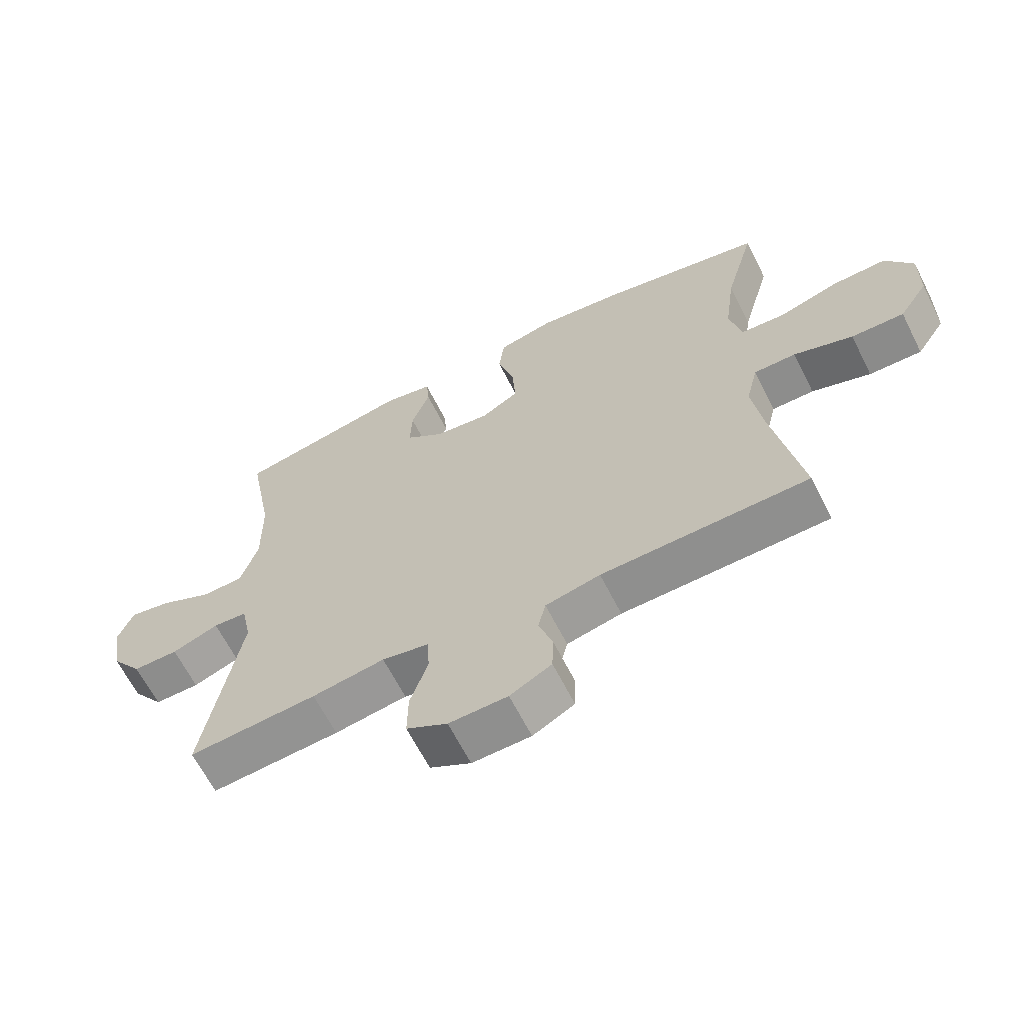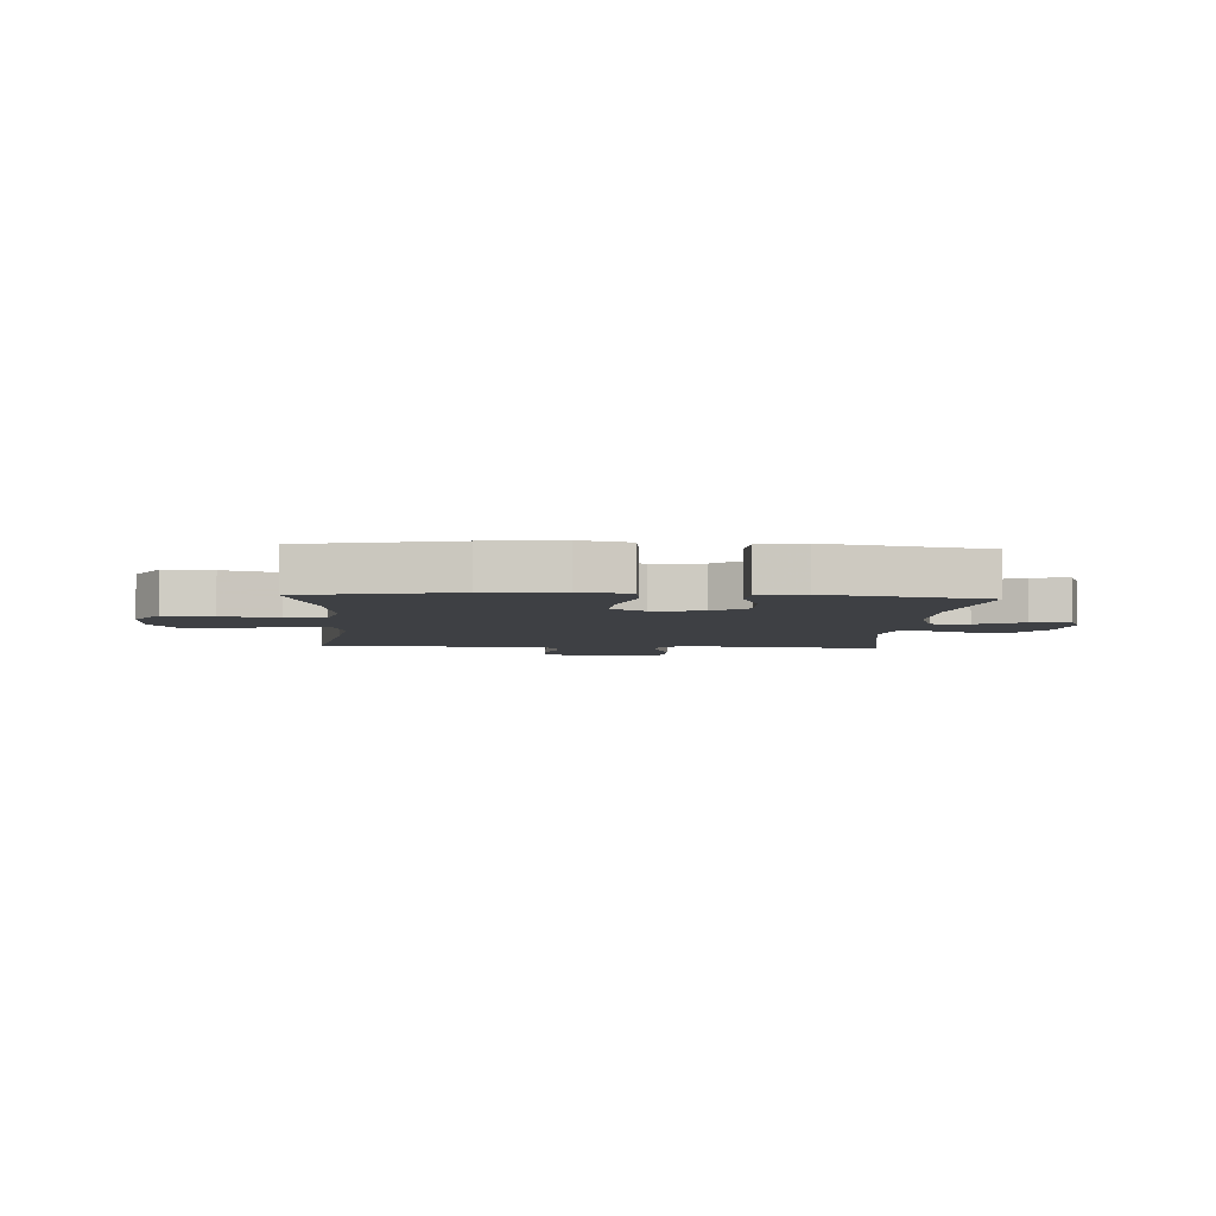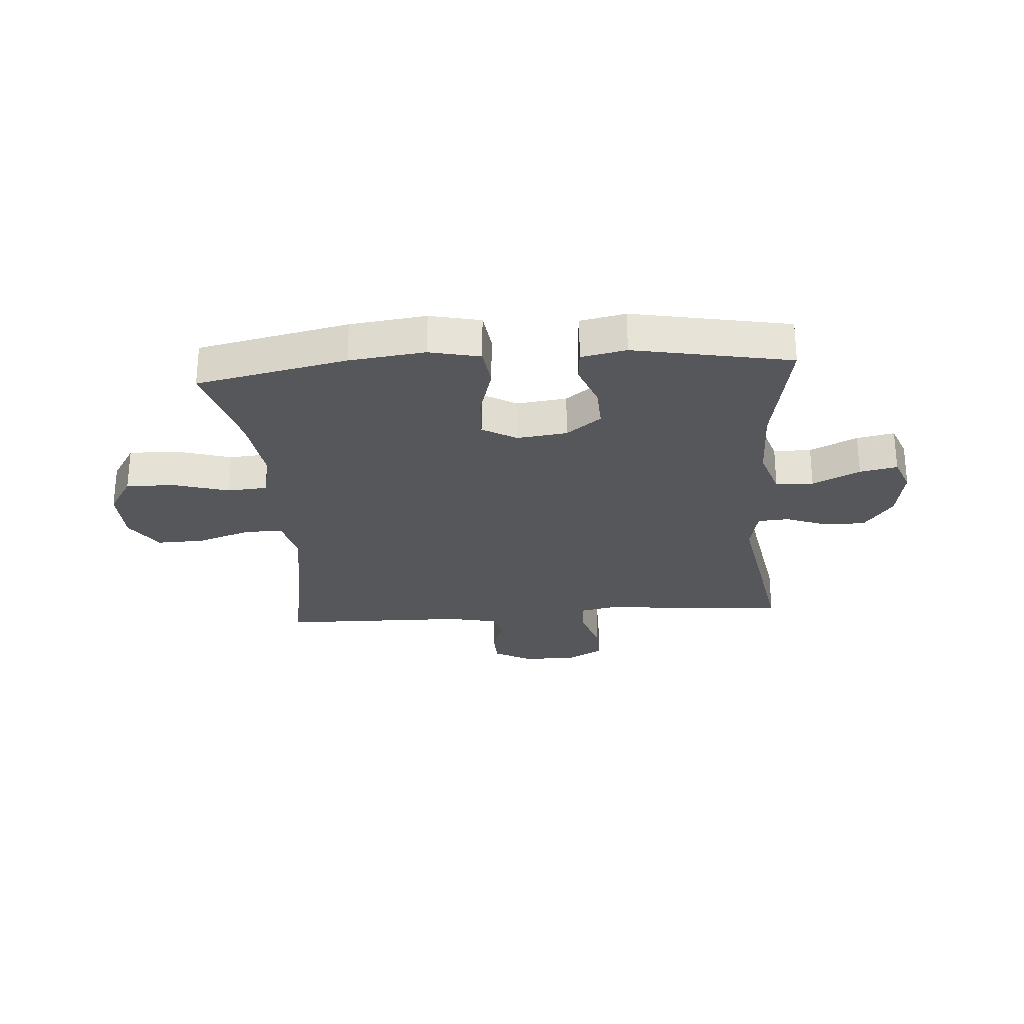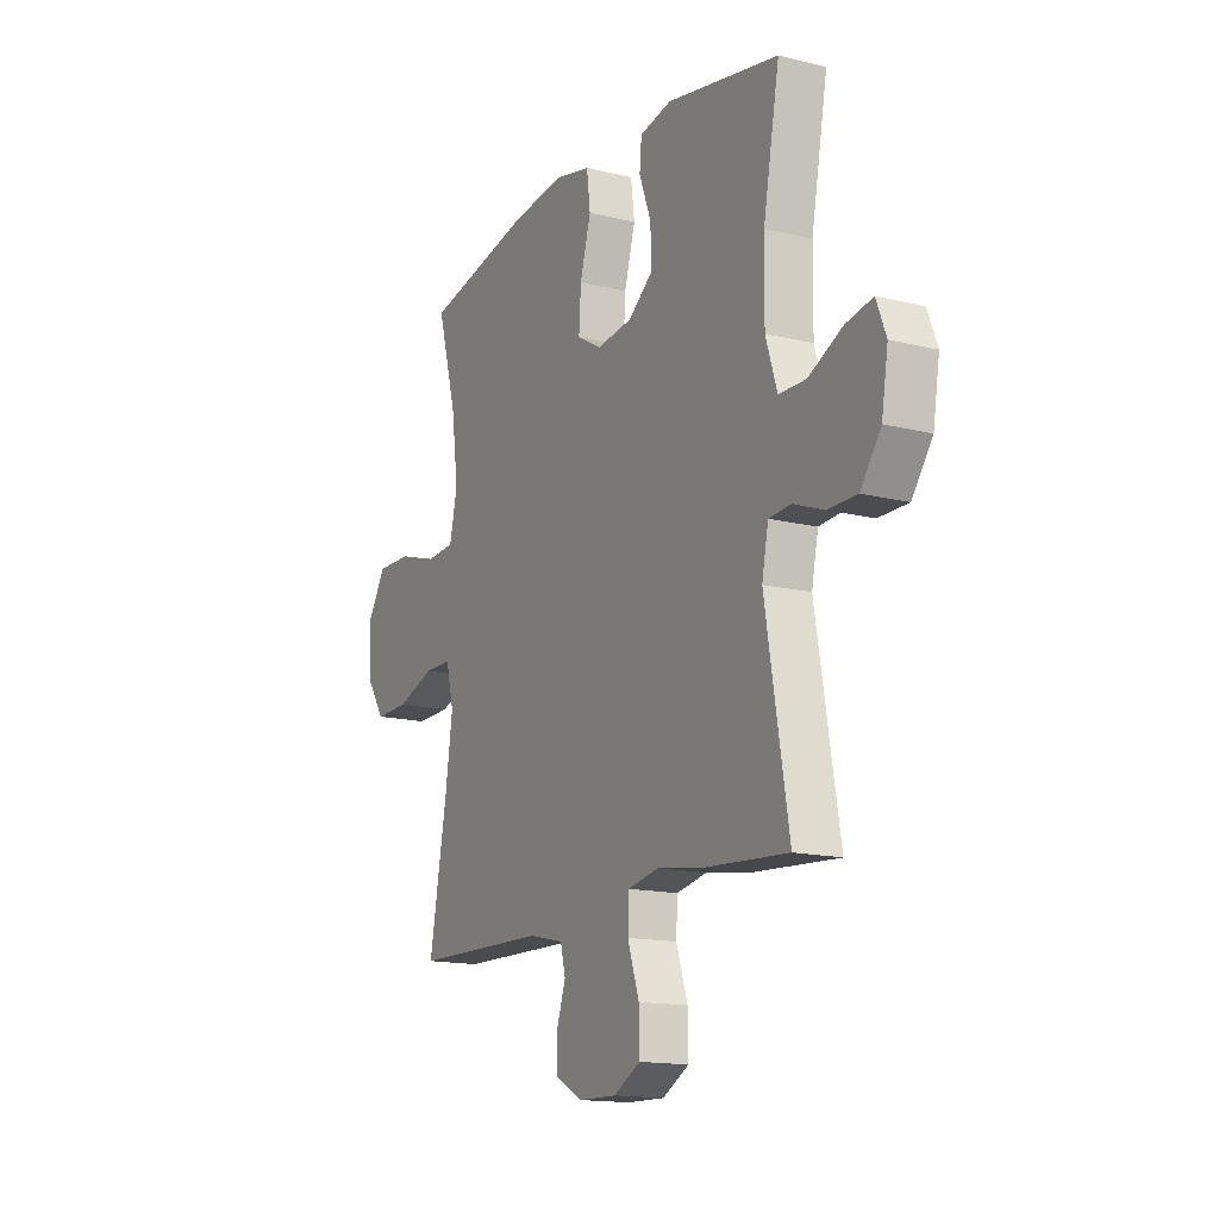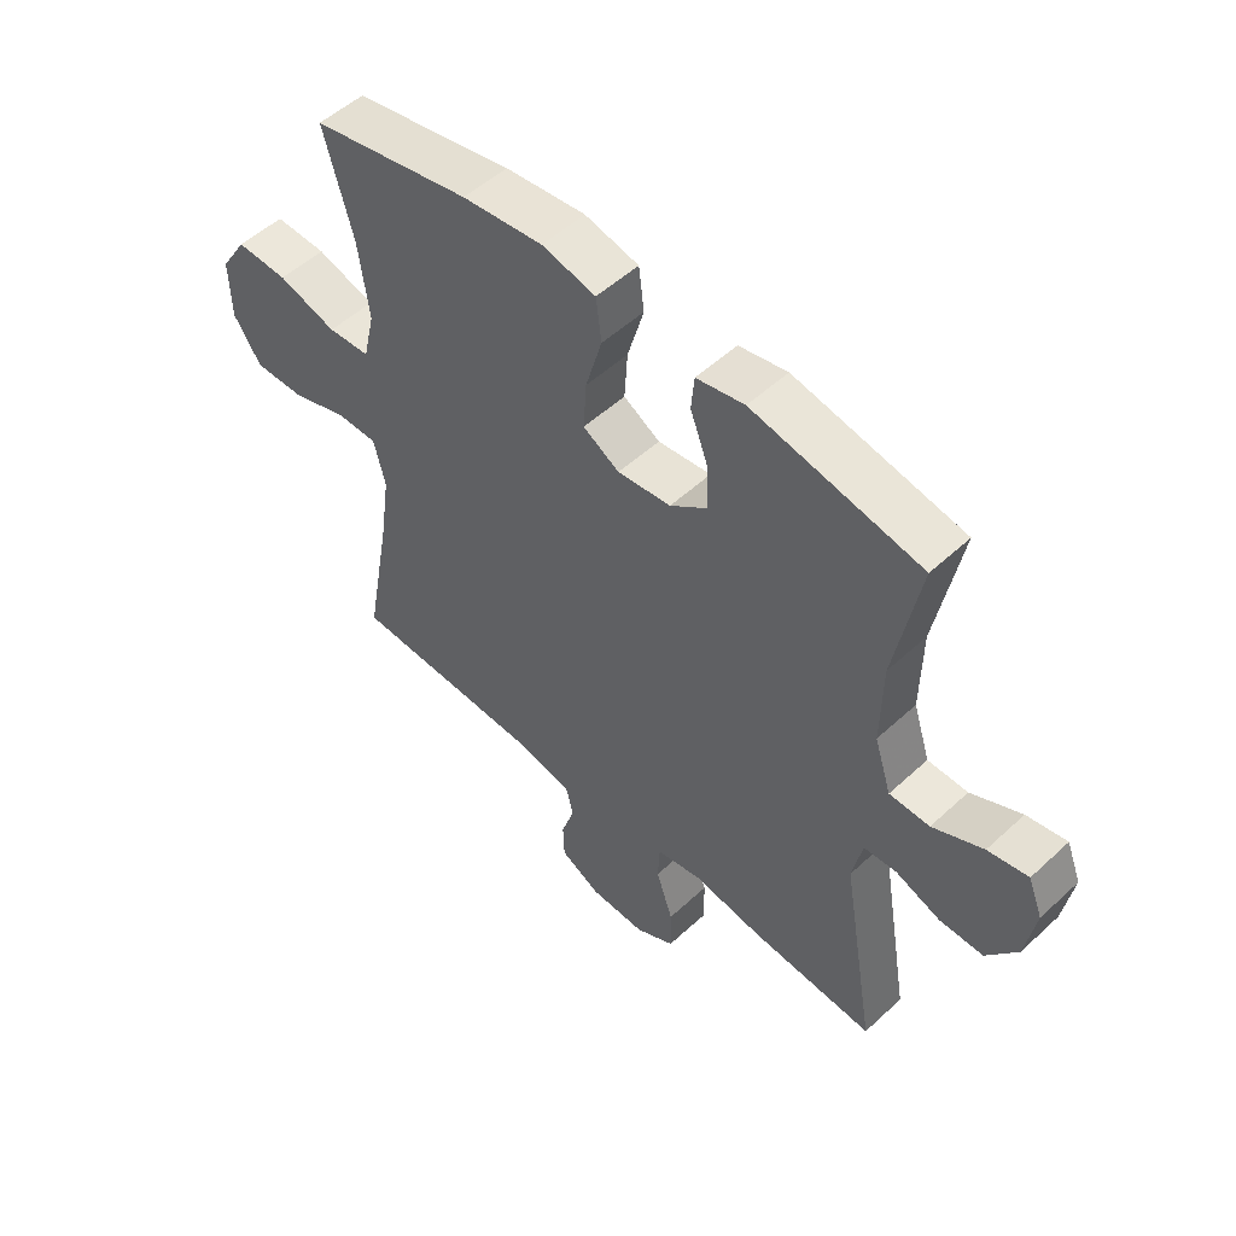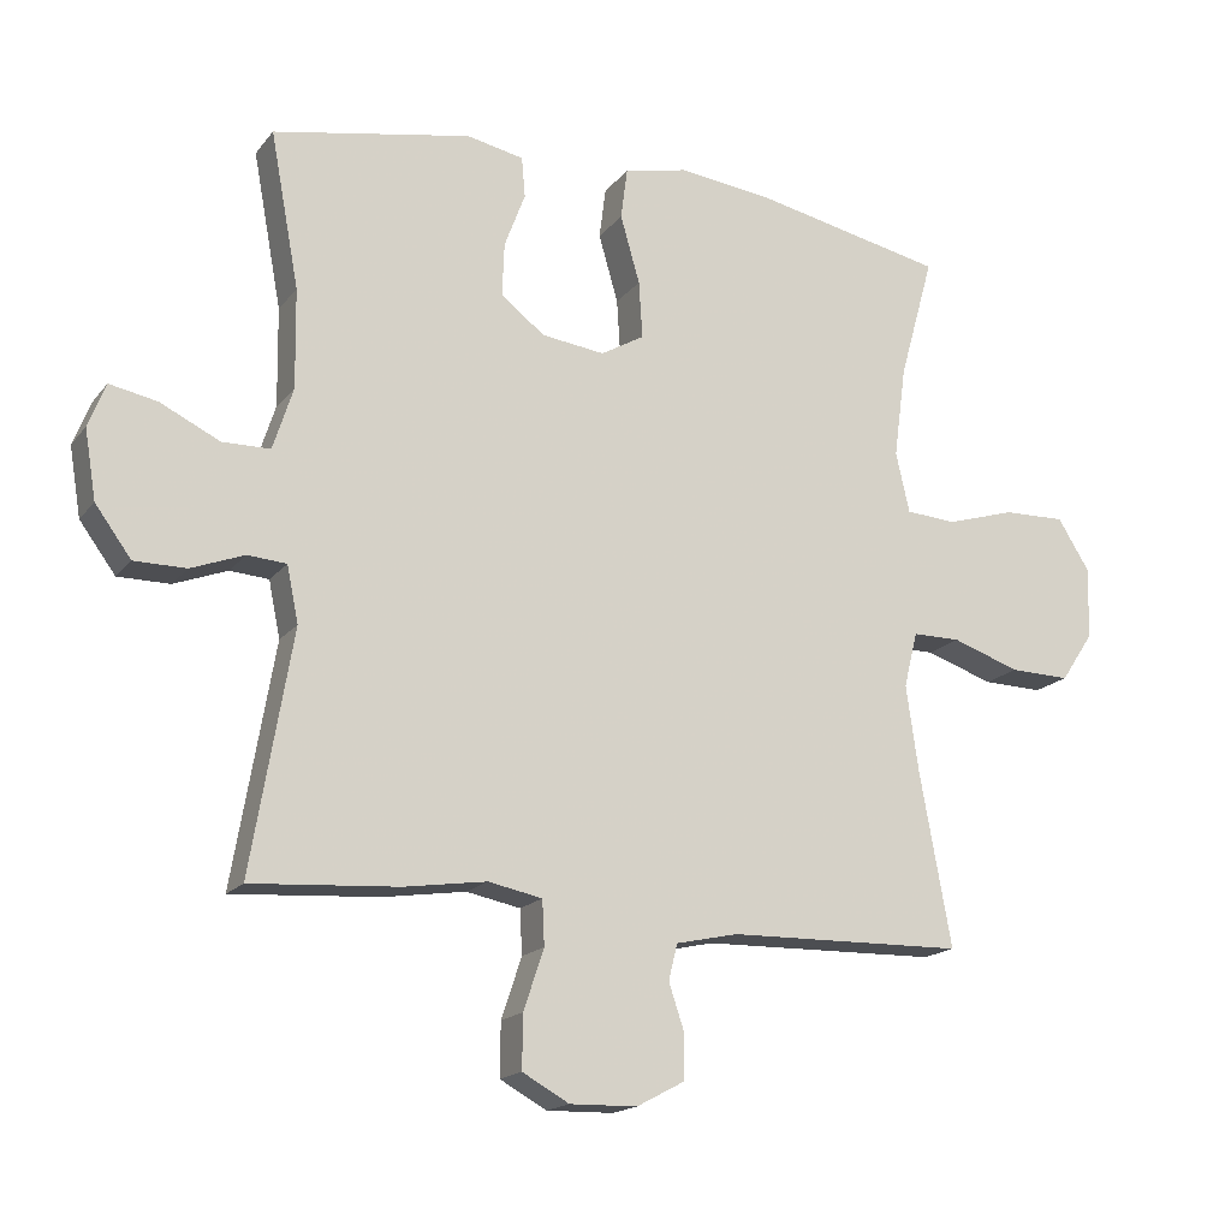
<metadata>
{"format":"obj","ext":"obj","renderer":"f3d","projection":"perspective","resolution":1024,"background":"white","views":[{"elev":-64.5,"azim":-153.2,"up":"+Z"},{"elev":-4.9,"azim":-3.6,"up":"+Y"},{"elev":-26.8,"azim":4.3,"up":"+Y"},{"elev":-15.1,"azim":62.1,"up":"+Z"},{"elev":52.4,"azim":45.2,"up":"+Z"},{"elev":-17.1,"azim":154.5,"up":"+Z"}]}
</metadata>
<code>
v 0.5 0.07 -0.5
v 0.296 0.07 -0.486
v 0.181 0.07 -0.469
v 0.106 0.07 -0.484
v 0.103 0.07 -0.546
v 0.131 0.07 -0.63
v 0.132 0.07 -0.704
v 0.067 0.07 -0.74
v -0.026 0.07 -0.738
v -0.092 0.07 -0.703
v -0.094 0.07 -0.642
v -0.072 0.07 -0.576
v -0.084 0.07 -0.526
v -0.171 0.07 -0.507
v -0.5 0.07 -0.5
v -0.456 0.07 -0.258
v -0.439 0.07 -0.139
v -0.458 0.07 -0.062
v -0.525 0.07 -0.062
v -0.619 0.07 -0.094
v -0.703 0.07 -0.096
v -0.749 0.07 -0.027
v -0.751 0.07 0.073
v -0.707 0.07 0.143
v -0.621 0.07 0.141
v -0.524 0.07 0.112
v -0.454 0.07 0.117
v -0.435 0.07 0.201
v -0.452 0.07 0.328
v -0.5 0.07 0.5
v -0.236 0.07 0.555
v -0.103 0.07 0.571
v -0.014 0.07 0.551
v -0.005 0.07 0.48
v -0.032 0.07 0.386
v -0.037 0.07 0.307
v 0.023 0.07 0.272
v 0.111 0.07 0.283
v 0.172 0.07 0.33
v 0.169 0.07 0.404
v 0.14 0.07 0.481
v 0.145 0.07 0.537
v 0.224 0.07 0.553
v 0.5 0.07 0.5
v 0.46 0.07 0.284
v 0.458 0.07 0.147
v 0.486 0.07 0.06
v 0.552 0.07 0.059
v 0.635 0.07 0.099
v 0.701 0.07 0.112
v 0.725 0.07 0.051
v 0.709 0.07 -0.045
v 0.659 0.07 -0.113
v 0.587 0.07 -0.113
v 0.513 0.07 -0.085
v 0.459 0.07 -0.089
v 0.443 0.07 -0.167
v 0.5 0 -0.5
v 0.296 0 -0.486
v 0.181 0 -0.469
v 0.106 0 -0.484
v 0.103 0 -0.546
v 0.131 0 -0.63
v 0.132 0 -0.704
v 0.067 0 -0.74
v -0.026 0 -0.738
v -0.092 0 -0.703
v -0.094 0 -0.642
v -0.072 0 -0.576
v -0.084 0 -0.526
v -0.171 0 -0.507
v -0.5 0 -0.5
v -0.456 0 -0.258
v -0.439 0 -0.139
v -0.458 0 -0.062
v -0.525 0 -0.062
v -0.619 0 -0.094
v -0.703 0 -0.096
v -0.749 0 -0.027
v -0.751 0 0.073
v -0.707 0 0.143
v -0.621 0 0.141
v -0.524 0 0.112
v -0.454 0 0.117
v -0.435 0 0.201
v -0.452 0 0.328
v -0.5 0 0.5
v -0.236 0 0.555
v -0.103 0 0.571
v -0.014 0 0.551
v -0.005 0 0.48
v -0.032 0 0.386
v -0.037 0 0.307
v 0.023 0 0.272
v 0.111 0 0.283
v 0.172 0 0.33
v 0.169 0 0.404
v 0.14 0 0.481
v 0.145 0 0.537
v 0.224 0 0.553
v 0.5 0 0.5
v 0.46 0 0.284
v 0.458 0 0.147
v 0.486 0 0.06
v 0.552 0 0.059
v 0.635 0 0.099
v 0.701 0 0.112
v 0.725 0 0.051
v 0.709 0 -0.045
v 0.659 0 -0.113
v 0.587 0 -0.113
v 0.513 0 -0.085
v 0.459 0 -0.089
v 0.443 0 -0.167
f 53 54 55
f 52 53 55
f 51 52 55
f 50 51 55
f 49 50 55
f 48 49 55
f 47 48 55 56
f 46 47 56 57
f 43 44 45
f 42 43 45
f 41 42 45
f 40 41 45
f 45 46 57
f 40 45 57
f 39 40 57
f 33 34 35
f 32 33 35
f 31 32 35
f 30 31 35
f 29 30 35
f 28 29 35 36
f 27 28 36 37
f 24 25 26
f 23 24 26
f 22 23 26
f 21 22 26
f 20 21 26
f 19 20 26
f 18 19 26 27
f 27 37 38
f 18 27 38
f 17 18 38
f 14 15 16
f 16 17 38
f 14 16 38
f 13 14 38
f 10 11 12
f 9 10 12
f 8 9 12
f 7 8 12
f 6 7 12
f 5 6 12
f 12 13 38
f 5 12 38
f 4 5 38
f 1 2 3
f 57 1 3
f 38 39 57
f 4 38 57
f 3 4 57
f 112 111 110
f 112 110 109
f 112 109 108
f 112 108 107
f 112 107 106
f 112 106 105
f 113 112 105 104
f 114 113 104 103
f 102 101 100
f 102 100 99
f 102 99 98
f 102 98 97
f 114 103 102
f 114 102 97
f 114 97 96
f 92 91 90
f 92 90 89
f 92 89 88
f 92 88 87
f 92 87 86
f 93 92 86 85
f 94 93 85 84
f 83 82 81
f 83 81 80
f 83 80 79
f 83 79 78
f 83 78 77
f 83 77 76
f 84 83 76 75
f 95 94 84
f 95 84 75
f 95 75 74
f 73 72 71
f 95 74 73
f 95 73 71
f 95 71 70
f 69 68 67
f 69 67 66
f 69 66 65
f 69 65 64
f 69 64 63
f 69 63 62
f 95 70 69
f 95 69 62
f 95 62 61
f 60 59 58
f 60 58 114
f 114 96 95
f 114 95 61
f 114 61 60
f 1 58 59 2
f 2 59 60 3
f 3 60 61 4
f 4 61 62 5
f 5 62 63 6
f 6 63 64 7
f 7 64 65 8
f 8 65 66 9
f 9 66 67 10
f 10 67 68 11
f 11 68 69 12
f 12 69 70 13
f 13 70 71 14
f 14 71 72 15
f 15 72 73 16
f 16 73 74 17
f 17 74 75 18
f 18 75 76 19
f 19 76 77 20
f 20 77 78 21
f 21 78 79 22
f 22 79 80 23
f 23 80 81 24
f 24 81 82 25
f 25 82 83 26
f 26 83 84 27
f 27 84 85 28
f 28 85 86 29
f 29 86 87 30
f 30 87 88 31
f 31 88 89 32
f 32 89 90 33
f 33 90 91 34
f 34 91 92 35
f 35 92 93 36
f 36 93 94 37
f 37 94 95 38
f 38 95 96 39
f 39 96 97 40
f 40 97 98 41
f 41 98 99 42
f 42 99 100 43
f 43 100 101 44
f 44 101 102 45
f 45 102 103 46
f 46 103 104 47
f 47 104 105 48
f 48 105 106 49
f 49 106 107 50
f 50 107 108 51
f 51 108 109 52
f 52 109 110 53
f 53 110 111 54
f 54 111 112 55
f 55 112 113 56
f 56 113 114 57
f 57 114 58 1

</code>
